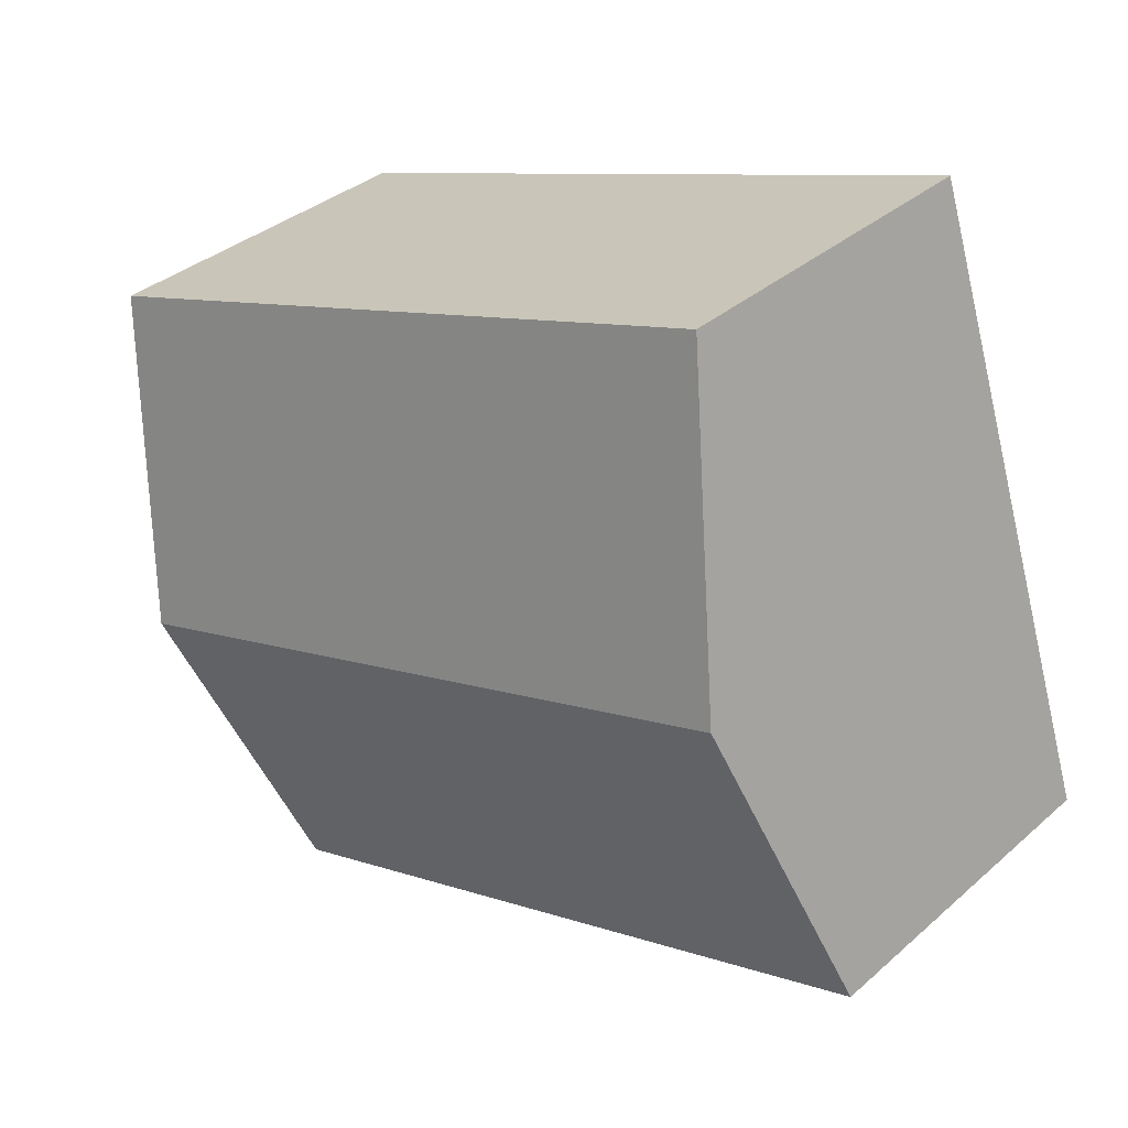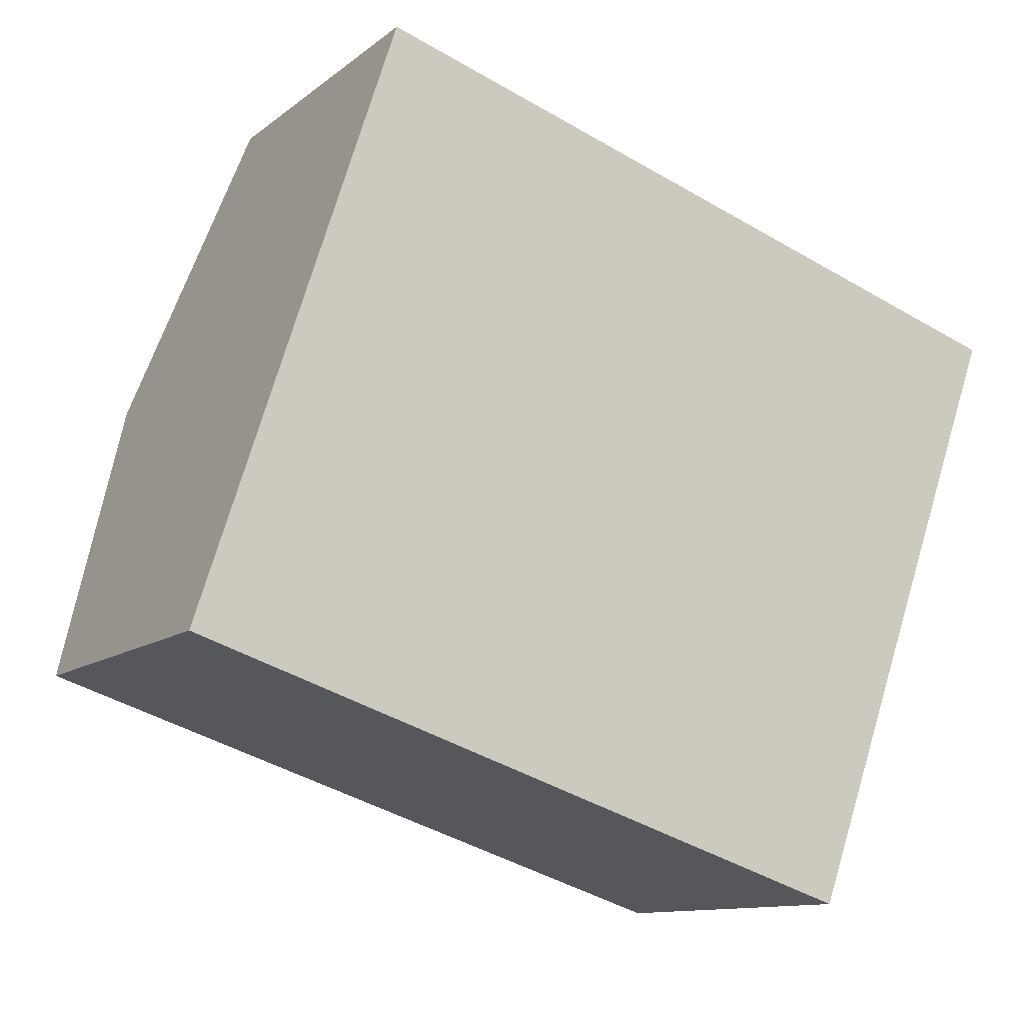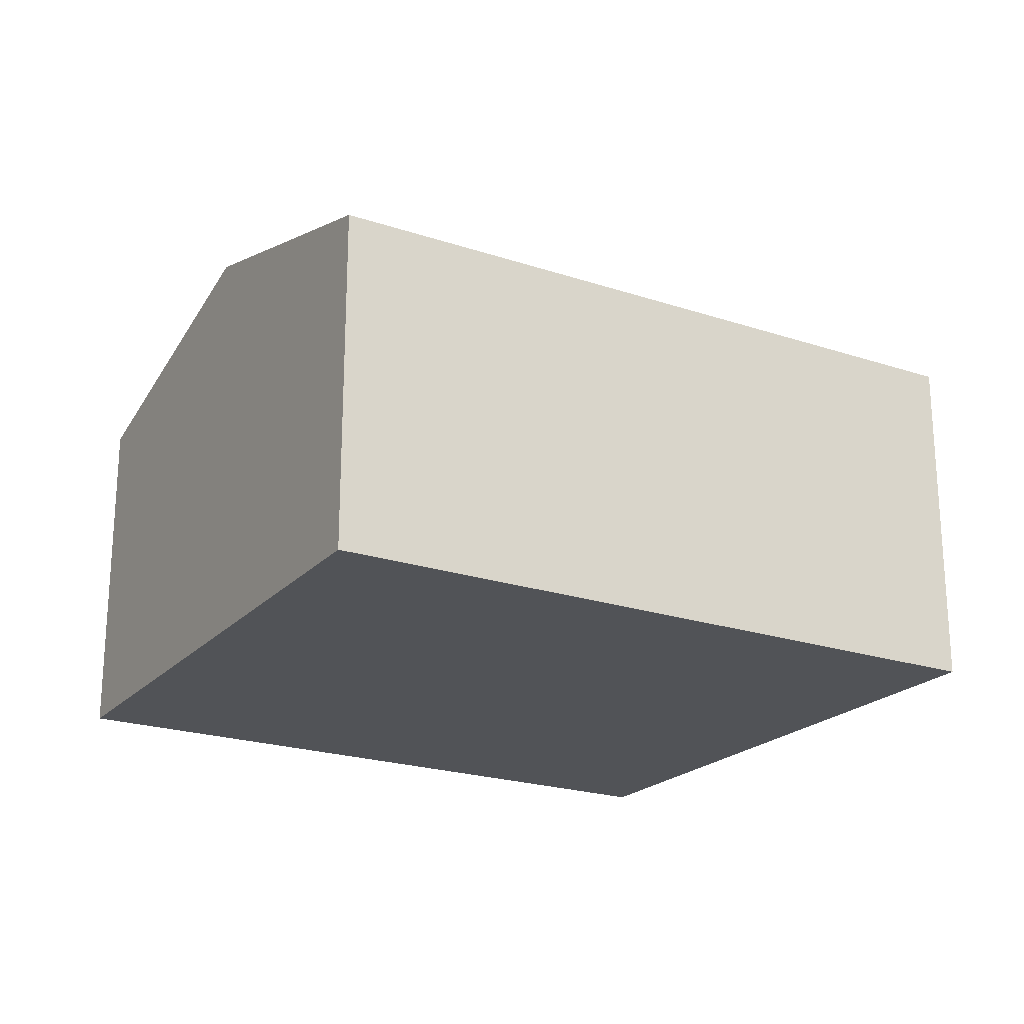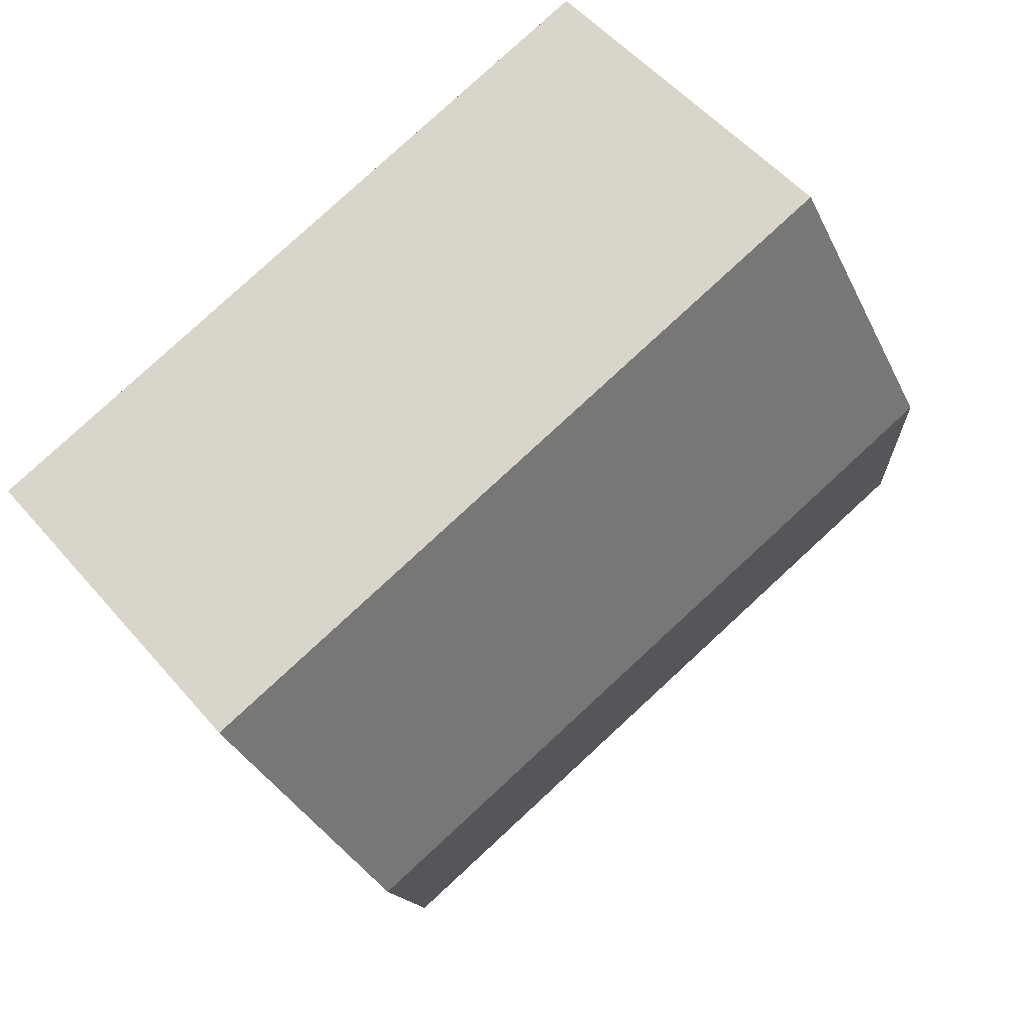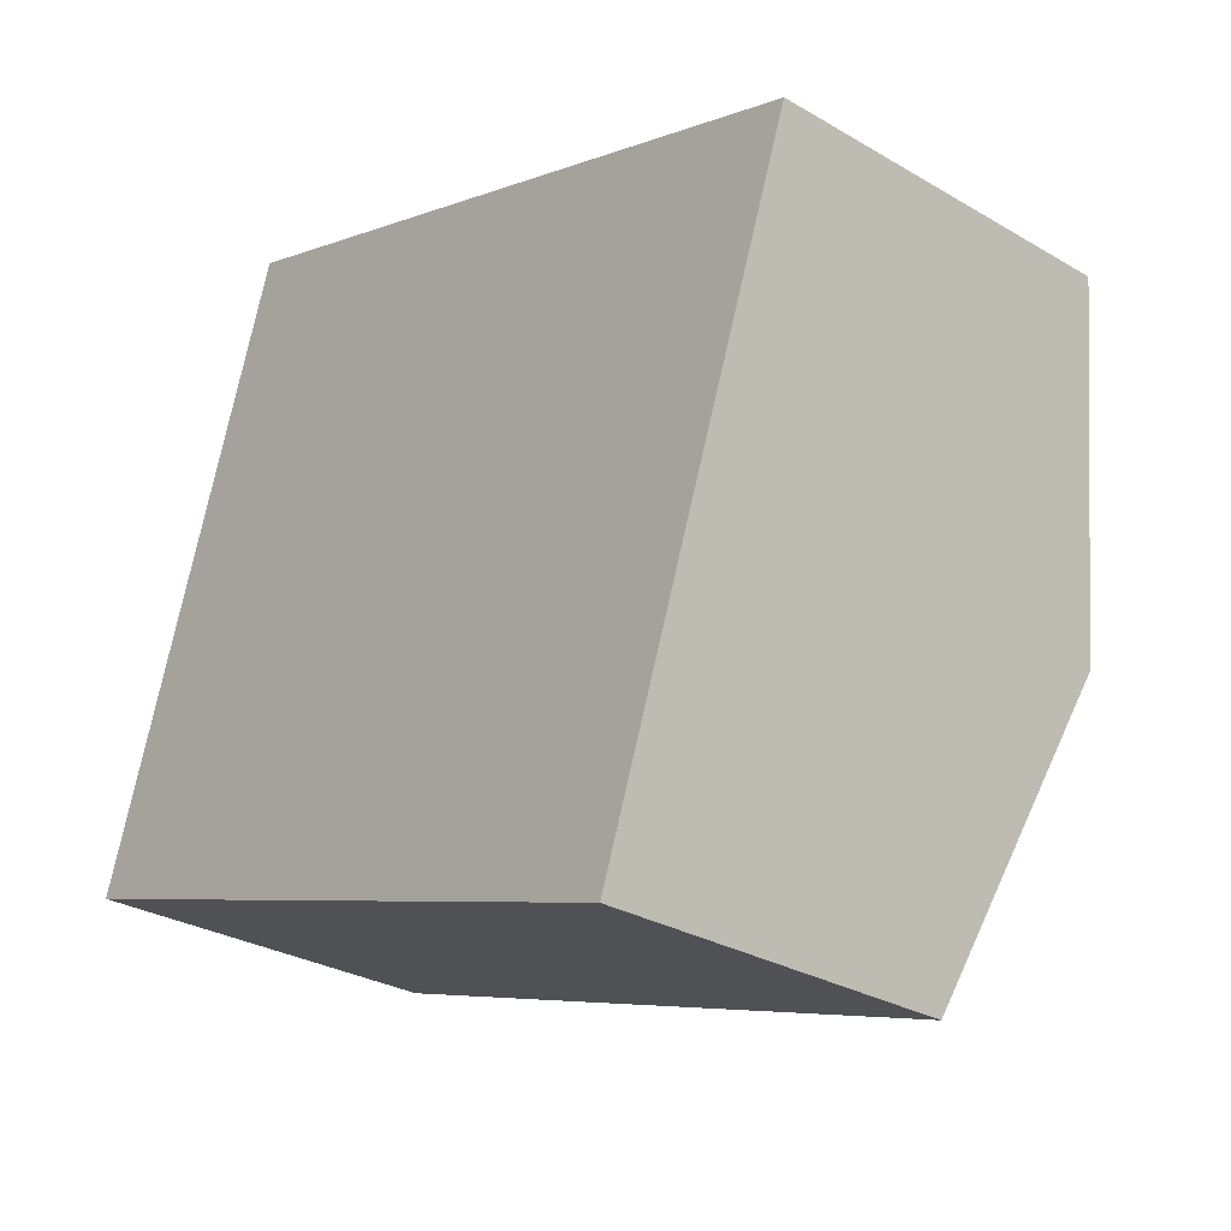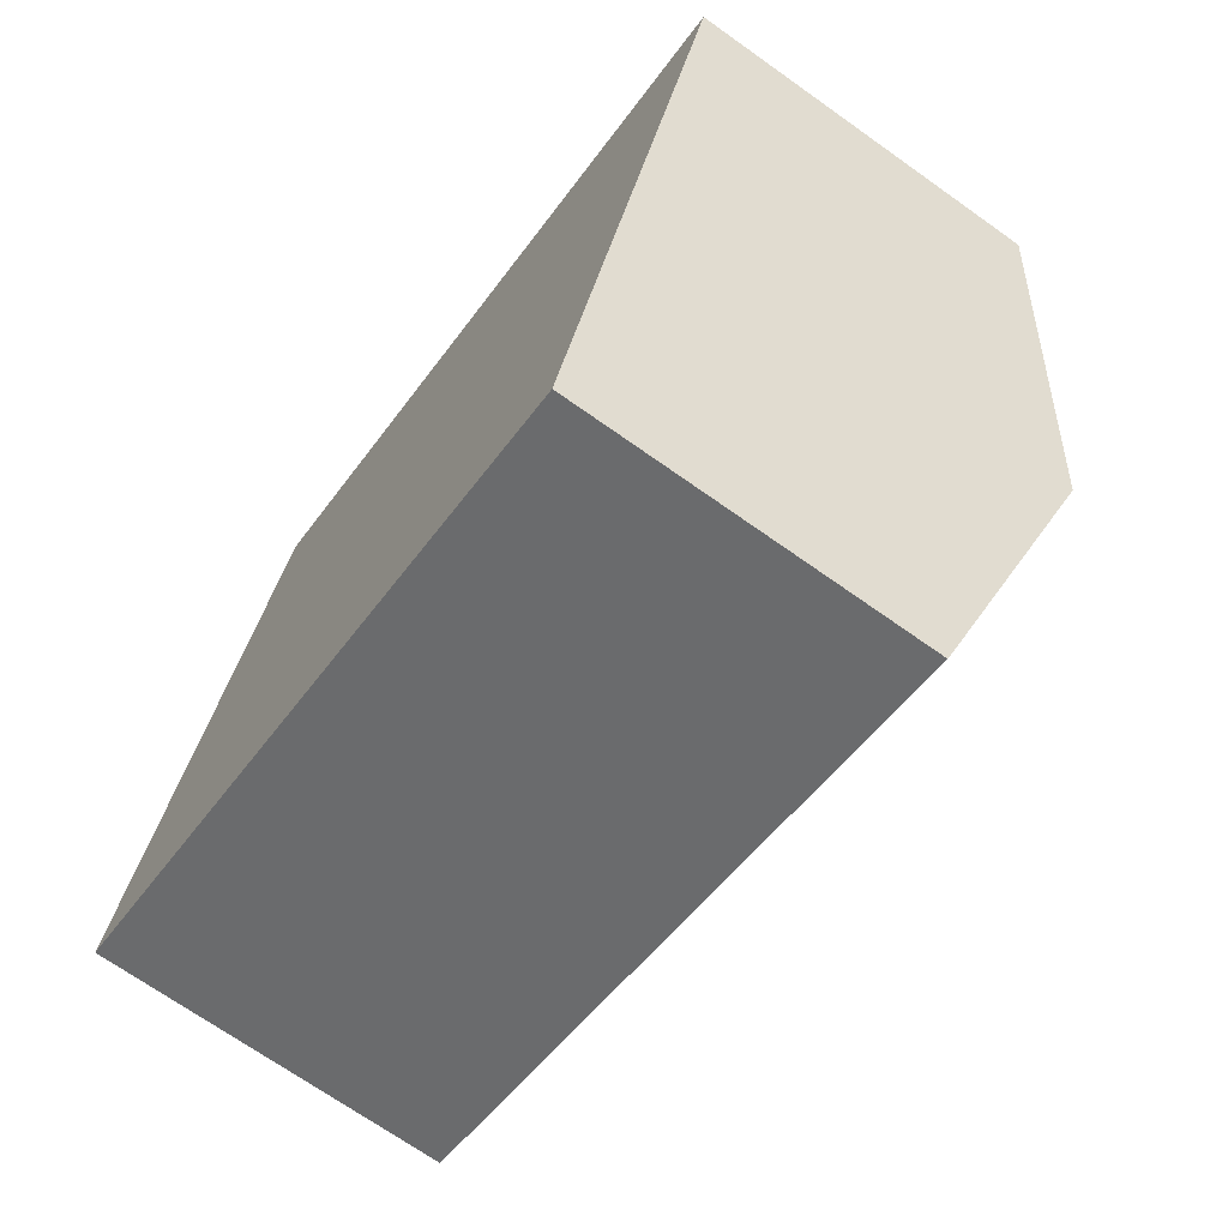
<metadata>
{"format":"obj","ext":"obj","renderer":"f3d","projection":"perspective","resolution":1024,"background":"white","views":[{"elev":35.1,"azim":-139.0,"up":"+Z"},{"elev":-11.3,"azim":-29.5,"up":"+Z"},{"elev":-22.0,"azim":-12.1,"up":"+Y"},{"elev":53.1,"azim":140.6,"up":"+Z"},{"elev":-28.9,"azim":48.8,"up":"+Z"},{"elev":-69.8,"azim":54.6,"up":"+Z"}]}
</metadata>
<code>
v  2.306 4.11 6.963
v  1.899 4.455 5.818
v  2.276 4.11 6.973
v  10.43 4.11 4.33
v  1.136 5.154 3.48
v  9.195 5.154 0.866
v  7.962 4.108 -2.604
v  0 4.114 2.519e-16
v  0 0 0
v  7.962 1.594e-16 -2.604
v  1.136 -2.131e-16 3.48
v  1.899 -3.563e-16 5.818
v  2.276 -4.27e-16 6.973
v  10.43 -2.651e-16 4.33
v  2.306 -4.264e-16 6.963
v  9.195 -5.303e-17 0.866
g defaultobject
f 1 2 3
f 2 1 4
f 2 4 5
f 5 4 6
f 7 5 6
f 5 7 8
f 7 9 8
f 9 7 10
f 9 5 8
f 5 9 11
f 5 11 2
f 2 11 3
f 3 11 12
f 3 12 13
f 13 1 3
f 1 13 4
f 4 13 14
f 14 13 15
f 6 10 7
f 10 6 4
f 10 4 16
f 16 4 14
f 12 15 13
f 15 12 14
f 14 12 11
f 14 11 9
f 14 9 16
f 16 9 10

</code>
